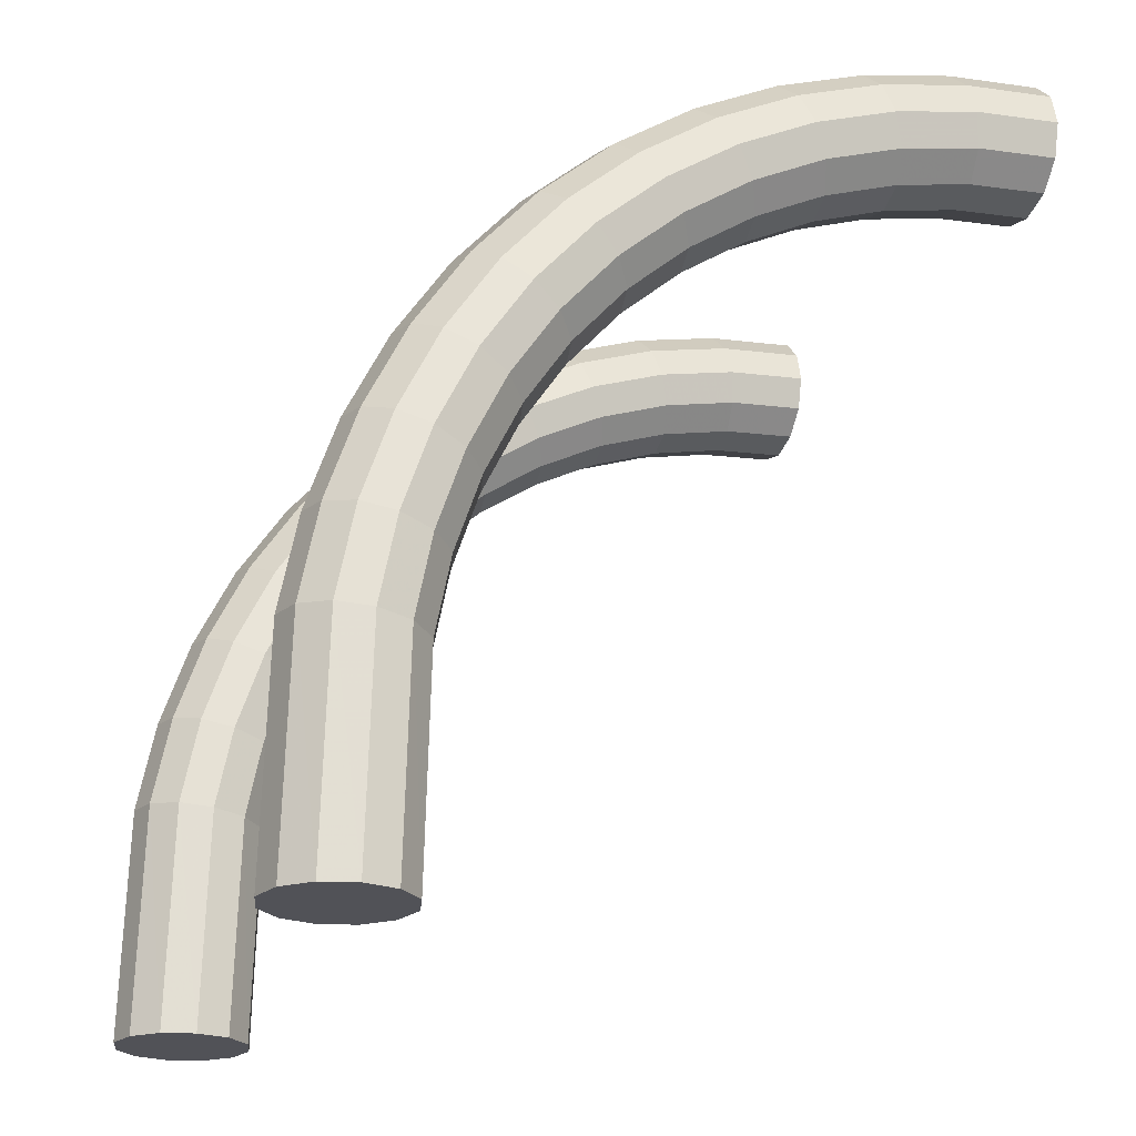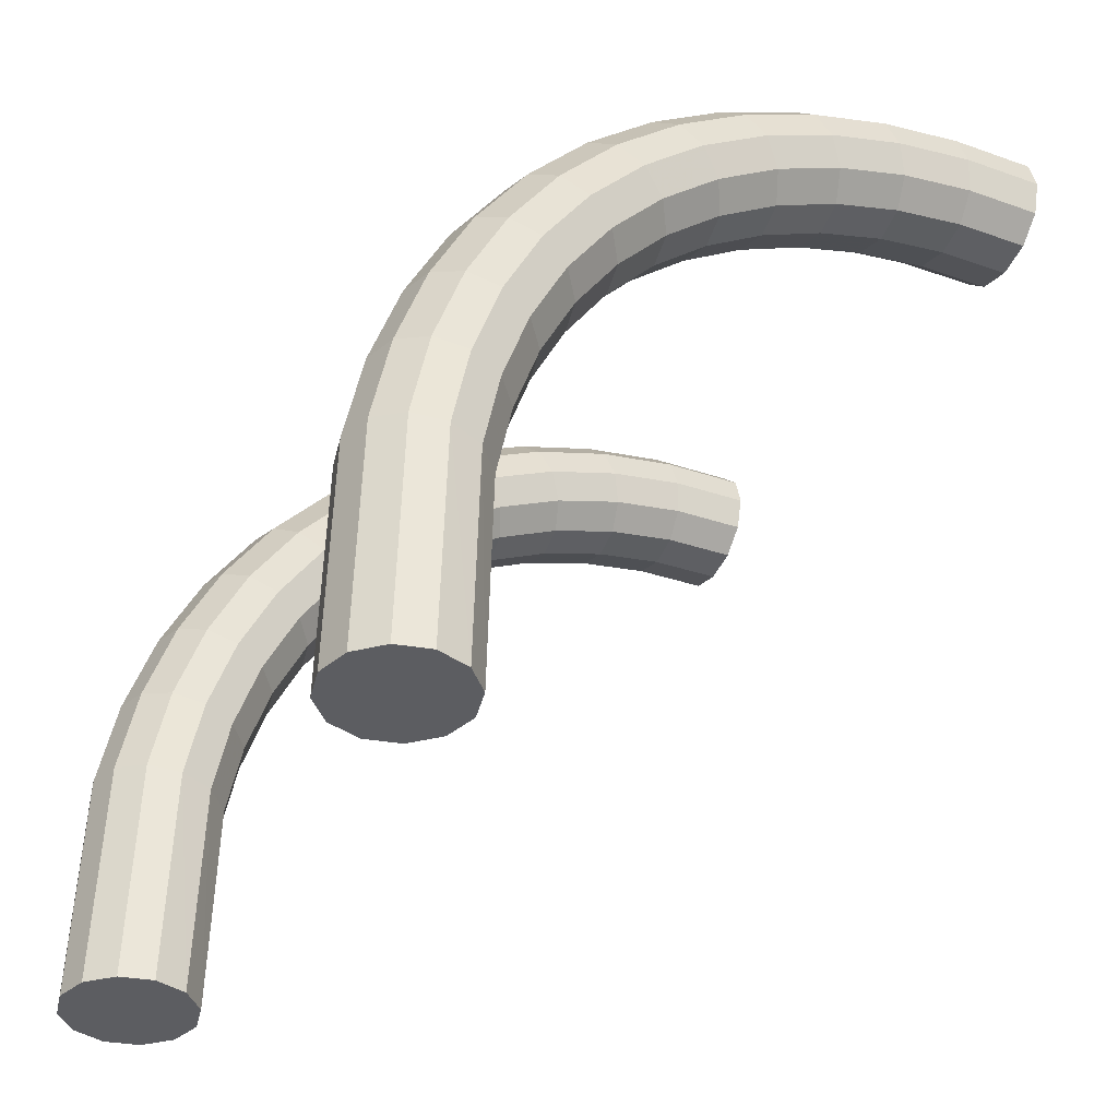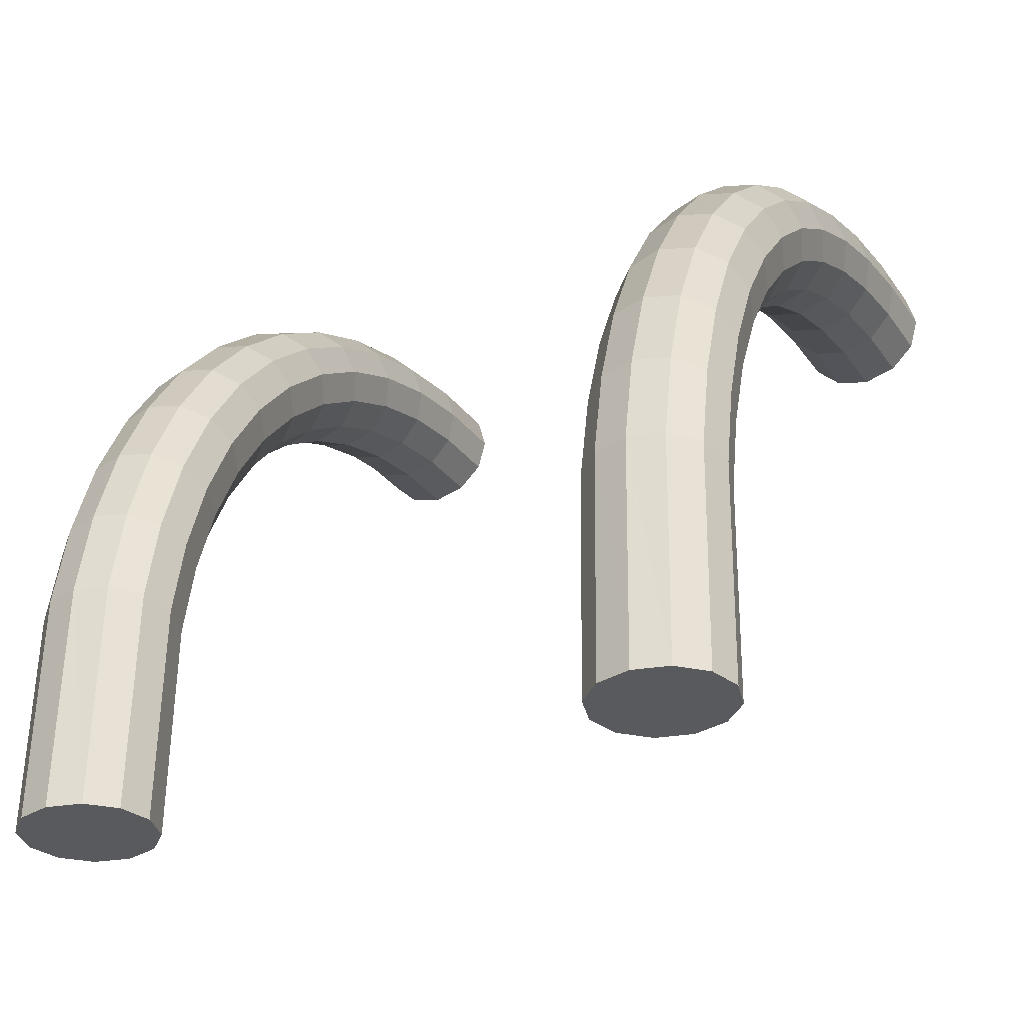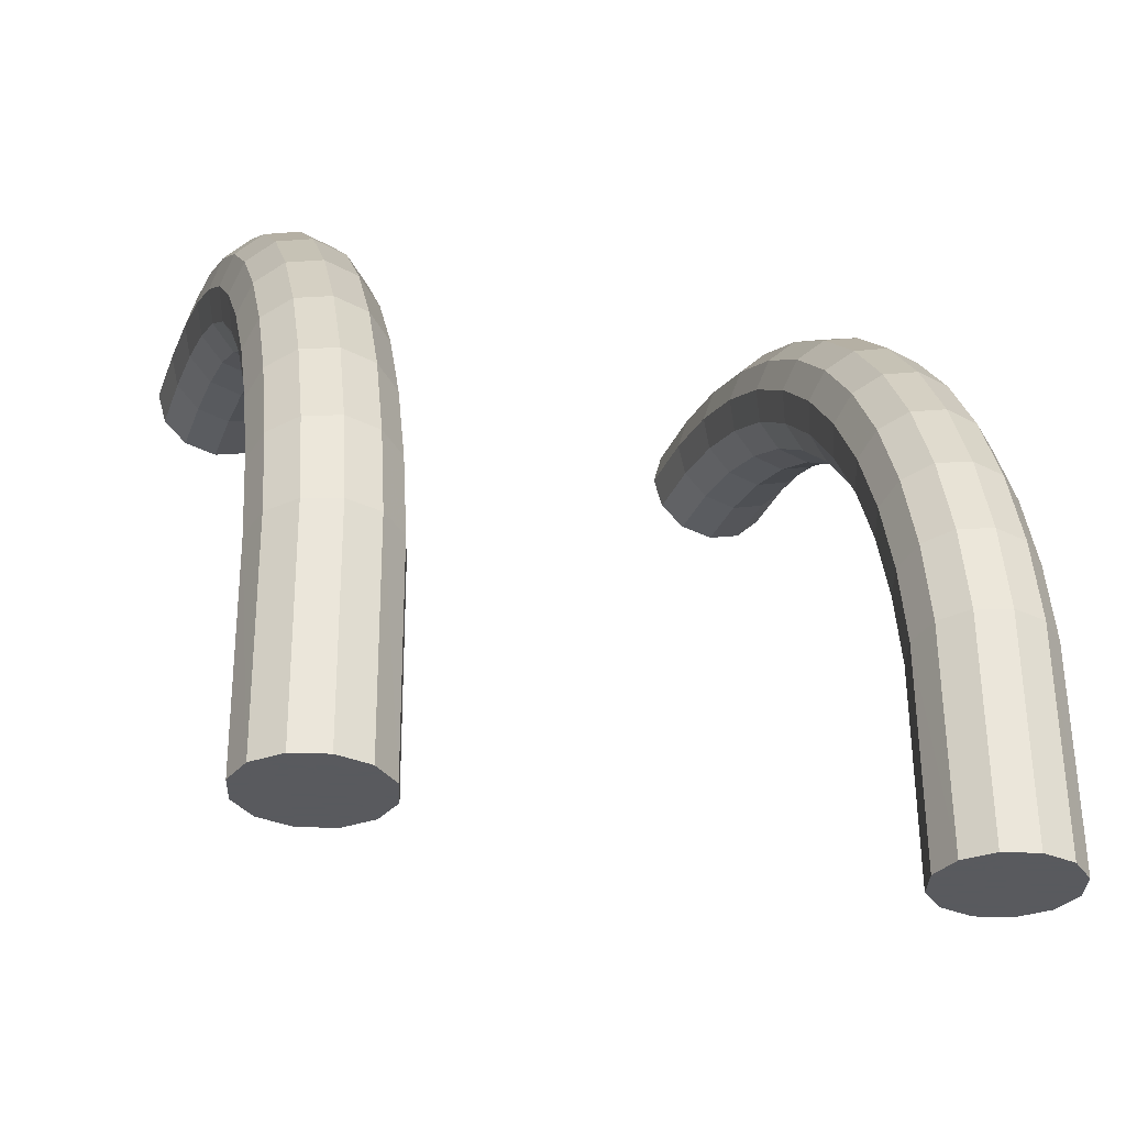
<metadata>
{"format":"obj","ext":"obj","renderer":"f3d","projection":"perspective","resolution":1024,"background":"white","views":[{"elev":-21.6,"azim":-109.5,"up":"+Z"},{"elev":-37.0,"azim":-117.7,"up":"+Z"},{"elev":-31.4,"azim":-152.7,"up":"+Z"},{"elev":-31.2,"azim":162.6,"up":"+Z"}]}
</metadata>
<code>
g Torus
v -0.4089 0.9993 -0.5003
v -0.3614 0.987 -0.5003
v -0.3267 0.9533 -0.5003
v -0.314 0.9073 -0.5003
v -0.3267 0.8612 -0.5003
v -0.3614 0.8276 -0.5003
v -0.4089 0.8152 -0.5003
v -0.4563 0.8276 -0.5003
v -0.4911 0.8612 -0.5003
v -0.5038 0.9073 -0.5003
v -0.4911 0.9533 -0.5003
v -0.4563 0.987 -0.5003
v -0.4089 0.9908 -0.1791
v -0.3614 0.9786 -0.1808
v -0.3267 0.9452 -0.1851
v -0.314 0.8995 -0.1912
v -0.3267 0.8539 -0.1972
v -0.3614 0.8205 -0.2016
v -0.4089 0.8083 -0.2032
v -0.4563 0.8205 -0.2016
v -0.4911 0.8539 -0.1972
v -0.5038 0.8995 -0.1912
v -0.4911 0.9452 -0.1851
v -0.4563 0.9786 -0.1808
v -0.4089 0.9654 -0.05133
v -0.3614 0.9535 -0.05452
v -0.3267 0.9209 -0.06324
v -0.314 0.8765 -0.07515
v -0.3267 0.832 -0.08706
v -0.3614 0.7995 -0.09578
v -0.4089 0.7875 -0.09897
v -0.4563 0.7995 -0.09578
v -0.4911 0.832 -0.08706
v -0.5038 0.8765 -0.07515
v -0.4911 0.9209 -0.06324
v -0.4563 0.9535 -0.05452
v -0.4089 0.9235 0.07207
v -0.3614 0.9121 0.06735
v -0.3267 0.881 0.05446
v -0.314 0.8384 0.03685
v -0.3267 0.7959 0.01924
v -0.3614 0.7648 0.006343
v -0.4089 0.7534 0.001624
v -0.4563 0.7648 0.006343
v -0.4911 0.7959 0.01924
v -0.5038 0.8384 0.03685
v -0.4911 0.881 0.05446
v -0.4563 0.9121 0.06735
v -0.4089 0.8658 0.189
v -0.3614 0.8552 0.1828
v -0.3267 0.826 0.1659
v -0.314 0.7861 0.1429
v -0.3267 0.7463 0.1199
v -0.3614 0.7171 0.1031
v -0.4089 0.7064 0.09691
v -0.4563 0.7171 0.1031
v -0.4911 0.7463 0.1199
v -0.5038 0.7861 0.1429
v -0.4911 0.826 0.1659
v -0.4563 0.8552 0.1828
v -0.4089 0.7934 0.2973
v -0.3614 0.7837 0.2898
v -0.3267 0.7569 0.2693
v -0.314 0.7204 0.2413
v -0.3267 0.6839 0.2133
v -0.3614 0.6572 0.1927
v -0.4089 0.6474 0.1852
v -0.4563 0.6572 0.1927
v -0.4911 0.6839 0.2133
v -0.5038 0.7204 0.2413
v -0.4911 0.7569 0.2693
v -0.4563 0.7837 0.2898
v -0.4089 0.7075 0.3953
v -0.3614 0.6988 0.3866
v -0.3267 0.675 0.3627
v -0.314 0.6424 0.3302
v -0.3267 0.6099 0.2977
v -0.3614 0.5861 0.2738
v -0.4089 0.5773 0.2651
v -0.4563 0.5861 0.2738
v -0.4911 0.6099 0.2977
v -0.5038 0.6424 0.3302
v -0.4911 0.675 0.3627
v -0.4563 0.6988 0.3866
v -0.4089 0.6095 0.4812
v -0.3614 0.602 0.4714
v -0.3267 0.5815 0.4447
v -0.314 0.5535 0.4082
v -0.3267 0.5255 0.3717
v -0.3614 0.505 0.3449
v -0.4089 0.4975 0.3352
v -0.4563 0.505 0.3449
v -0.4911 0.5255 0.3717
v -0.5038 0.5535 0.4082
v -0.4911 0.5815 0.4447
v -0.4563 0.602 0.4714
v -0.4089 0.5012 0.5536
v -0.3614 0.495 0.5429
v -0.3267 0.4782 0.5138
v -0.314 0.4552 0.4739
v -0.3267 0.4321 0.434
v -0.3614 0.4153 0.4049
v -0.4089 0.4091 0.3942
v -0.4563 0.4153 0.4049
v -0.4911 0.4321 0.434
v -0.5038 0.4552 0.4739
v -0.4911 0.4782 0.5138
v -0.4563 0.495 0.5429
v -0.4089 0.3843 0.6112
v -0.3614 0.3796 0.5999
v -0.3267 0.3667 0.5687
v -0.314 0.3491 0.5262
v -0.3267 0.3315 0.4837
v -0.3614 0.3186 0.4526
v -0.4089 0.3139 0.4412
v -0.4563 0.3186 0.4526
v -0.4911 0.3315 0.4837
v -0.5038 0.3491 0.5262
v -0.4911 0.3667 0.5687
v -0.4563 0.3796 0.5999
v -0.4089 0.2609 0.6531
v -0.3614 0.2577 0.6412
v -0.3267 0.249 0.6087
v -0.314 0.2371 0.5642
v -0.3267 0.2252 0.5198
v -0.3614 0.2164 0.4872
v -0.4089 0.2133 0.4753
v -0.4563 0.2164 0.4872
v -0.4911 0.2252 0.5198
v -0.5038 0.2371 0.5642
v -0.4911 0.249 0.6087
v -0.4563 0.2577 0.6412
v -0.4089 0.1331 0.6786
v -0.3614 0.1315 0.6663
v -0.3267 0.1271 0.6329
v -0.314 0.1211 0.5873
v -0.3267 0.1151 0.5417
v -0.3614 0.1107 0.5083
v -0.4089 0.1091 0.496
v -0.4563 0.1107 0.5083
v -0.4911 0.1151 0.5417
v -0.5038 0.1211 0.5873
v -0.4911 0.1271 0.6329
v -0.4563 0.1315 0.6663
v -0.4089 0.003049 0.6871
v -0.3614 0.003049 0.6748
v -0.3267 0.003049 0.6411
v -0.314 0.003049 0.595
v -0.3267 0.003049 0.549
v -0.3614 0.003049 0.5153
v -0.4089 0.003049 0.503
v -0.4563 0.003049 0.5153
v -0.4911 0.003049 0.549
v -0.5038 0.003049 0.595
v -0.4911 0.003049 0.6411
v -0.4563 0.003049 0.6748
v 0.4046 0.9993 -0.5003
v 0.4521 0.987 -0.5003
v 0.4868 0.9533 -0.5003
v 0.4995 0.9073 -0.5003
v 0.4868 0.8612 -0.5003
v 0.4521 0.8276 -0.5003
v 0.4046 0.8152 -0.5003
v 0.3572 0.8276 -0.5003
v 0.3224 0.8612 -0.5003
v 0.3097 0.9073 -0.5003
v 0.3224 0.9533 -0.5003
v 0.3572 0.987 -0.5003
v 0.4046 0.9908 -0.1791
v 0.4521 0.9786 -0.1808
v 0.4868 0.9452 -0.1851
v 0.4995 0.8995 -0.1912
v 0.4868 0.8539 -0.1972
v 0.4521 0.8205 -0.2016
v 0.4046 0.8083 -0.2032
v 0.3572 0.8205 -0.2016
v 0.3224 0.8539 -0.1972
v 0.3097 0.8995 -0.1912
v 0.3224 0.9452 -0.1851
v 0.3572 0.9786 -0.1808
v 0.4046 0.9654 -0.05133
v 0.4521 0.9535 -0.05452
v 0.4868 0.9209 -0.06324
v 0.4995 0.8765 -0.07515
v 0.4868 0.832 -0.08706
v 0.4521 0.7995 -0.09578
v 0.4046 0.7875 -0.09897
v 0.3572 0.7995 -0.09578
v 0.3224 0.832 -0.08706
v 0.3097 0.8765 -0.07515
v 0.3224 0.9209 -0.06324
v 0.3572 0.9535 -0.05452
v 0.4046 0.9235 0.07207
v 0.4521 0.9121 0.06735
v 0.4868 0.881 0.05446
v 0.4995 0.8384 0.03685
v 0.4868 0.7959 0.01924
v 0.4521 0.7648 0.006343
v 0.4046 0.7534 0.001624
v 0.3572 0.7648 0.006343
v 0.3224 0.7959 0.01924
v 0.3097 0.8384 0.03685
v 0.3224 0.881 0.05446
v 0.3572 0.9121 0.06735
v 0.4046 0.8658 0.189
v 0.4521 0.8552 0.1828
v 0.4868 0.826 0.1659
v 0.4995 0.7861 0.1429
v 0.4868 0.7463 0.1199
v 0.4521 0.7171 0.1031
v 0.4046 0.7064 0.09691
v 0.3572 0.7171 0.1031
v 0.3224 0.7463 0.1199
v 0.3097 0.7861 0.1429
v 0.3224 0.826 0.1659
v 0.3572 0.8552 0.1828
v 0.4046 0.7934 0.2973
v 0.4521 0.7837 0.2898
v 0.4868 0.7569 0.2693
v 0.4995 0.7204 0.2413
v 0.4868 0.6839 0.2133
v 0.4521 0.6572 0.1927
v 0.4046 0.6474 0.1852
v 0.3572 0.6572 0.1927
v 0.3224 0.6839 0.2133
v 0.3097 0.7204 0.2413
v 0.3224 0.7569 0.2693
v 0.3572 0.7837 0.2898
v 0.4046 0.7075 0.3953
v 0.4521 0.6988 0.3866
v 0.4868 0.675 0.3627
v 0.4995 0.6424 0.3302
v 0.4868 0.6099 0.2977
v 0.4521 0.5861 0.2738
v 0.4046 0.5773 0.2651
v 0.3572 0.5861 0.2738
v 0.3224 0.6099 0.2977
v 0.3097 0.6424 0.3302
v 0.3224 0.675 0.3627
v 0.3572 0.6988 0.3866
v 0.4046 0.6095 0.4812
v 0.4521 0.602 0.4714
v 0.4868 0.5815 0.4447
v 0.4995 0.5535 0.4082
v 0.4868 0.5255 0.3717
v 0.4521 0.505 0.3449
v 0.4046 0.4975 0.3352
v 0.3572 0.505 0.3449
v 0.3224 0.5255 0.3717
v 0.3097 0.5535 0.4082
v 0.3224 0.5815 0.4447
v 0.3572 0.602 0.4714
v 0.4046 0.5012 0.5536
v 0.4521 0.495 0.5429
v 0.4868 0.4782 0.5138
v 0.4995 0.4552 0.4739
v 0.4868 0.4321 0.434
v 0.4521 0.4153 0.4049
v 0.4046 0.4091 0.3942
v 0.3572 0.4153 0.4049
v 0.3224 0.4321 0.434
v 0.3097 0.4552 0.4739
v 0.3224 0.4782 0.5138
v 0.3572 0.495 0.5429
v 0.4046 0.3843 0.6112
v 0.4521 0.3796 0.5999
v 0.4868 0.3667 0.5687
v 0.4995 0.3491 0.5262
v 0.4868 0.3315 0.4837
v 0.4521 0.3186 0.4526
v 0.4046 0.3139 0.4412
v 0.3572 0.3186 0.4526
v 0.3224 0.3315 0.4837
v 0.3097 0.3491 0.5262
v 0.3224 0.3667 0.5687
v 0.3572 0.3796 0.5999
v 0.4046 0.2609 0.6531
v 0.4521 0.2577 0.6412
v 0.4868 0.249 0.6087
v 0.4995 0.2371 0.5642
v 0.4868 0.2252 0.5198
v 0.4521 0.2164 0.4872
v 0.4046 0.2133 0.4753
v 0.3572 0.2164 0.4872
v 0.3224 0.2252 0.5198
v 0.3097 0.2371 0.5642
v 0.3224 0.249 0.6087
v 0.3572 0.2577 0.6412
v 0.4046 0.1331 0.6786
v 0.4521 0.1315 0.6663
v 0.4868 0.1271 0.6329
v 0.4995 0.1211 0.5873
v 0.4868 0.1151 0.5417
v 0.4521 0.1107 0.5083
v 0.4046 0.1091 0.496
v 0.3572 0.1107 0.5083
v 0.3224 0.1151 0.5417
v 0.3097 0.1211 0.5873
v 0.3224 0.1271 0.6329
v 0.3572 0.1315 0.6663
v 0.4046 0.003049 0.6871
v 0.4521 0.003049 0.6748
v 0.4868 0.003049 0.6411
v 0.4995 0.003049 0.595
v 0.4868 0.003049 0.549
v 0.4521 0.003049 0.5153
v 0.4046 0.003049 0.503
v 0.3572 0.003049 0.5153
v 0.3224 0.003049 0.549
v 0.3097 0.003049 0.595
v 0.3224 0.003049 0.6411
v 0.3572 0.003049 0.6748
f 156 155 154 153 152 151 150 149 148 147 146 145
f 2 3 4 5 6 7 8 9 10 11 12 1
f 312 311 310 309 308 307 306 305 304 303 302 301
f 158 159 160 161 162 163 164 165 166 167 168 157
f 1 13 14 2
f 2 14 15 3
f 3 15 16 4
f 4 16 17 5
f 5 17 18 6
f 6 18 19 7
f 7 19 20 8
f 8 20 21 9
f 9 21 22 10
f 10 22 23 11
f 11 23 24 12
f 12 24 13 1
f 13 25 26 14
f 14 26 27 15
f 15 27 28 16
f 16 28 29 17
f 17 29 30 18
f 18 30 31 19
f 19 31 32 20
f 20 32 33 21
f 21 33 34 22
f 22 34 35 23
f 23 35 36 24
f 24 36 25 13
f 25 37 38 26
f 26 38 39 27
f 27 39 40 28
f 28 40 41 29
f 29 41 42 30
f 30 42 43 31
f 31 43 44 32
f 32 44 45 33
f 33 45 46 34
f 34 46 47 35
f 35 47 48 36
f 36 48 37 25
f 37 49 50 38
f 38 50 51 39
f 39 51 52 40
f 40 52 53 41
f 41 53 54 42
f 42 54 55 43
f 43 55 56 44
f 44 56 57 45
f 45 57 58 46
f 46 58 59 47
f 47 59 60 48
f 48 60 49 37
f 49 61 62 50
f 50 62 63 51
f 51 63 64 52
f 52 64 65 53
f 53 65 66 54
f 54 66 67 55
f 55 67 68 56
f 56 68 69 57
f 57 69 70 58
f 58 70 71 59
f 59 71 72 60
f 60 72 61 49
f 61 73 74 62
f 62 74 75 63
f 63 75 76 64
f 64 76 77 65
f 65 77 78 66
f 66 78 79 67
f 67 79 80 68
f 68 80 81 69
f 69 81 82 70
f 70 82 83 71
f 71 83 84 72
f 72 84 73 61
f 73 85 86 74
f 74 86 87 75
f 75 87 88 76
f 76 88 89 77
f 77 89 90 78
f 78 90 91 79
f 79 91 92 80
f 80 92 93 81
f 81 93 94 82
f 82 94 95 83
f 83 95 96 84
f 84 96 85 73
f 85 97 98 86
f 86 98 99 87
f 87 99 100 88
f 88 100 101 89
f 89 101 102 90
f 90 102 103 91
f 91 103 104 92
f 92 104 105 93
f 93 105 106 94
f 94 106 107 95
f 95 107 108 96
f 96 108 97 85
f 97 109 110 98
f 98 110 111 99
f 99 111 112 100
f 100 112 113 101
f 101 113 114 102
f 102 114 115 103
f 103 115 116 104
f 104 116 117 105
f 105 117 118 106
f 106 118 119 107
f 107 119 120 108
f 108 120 109 97
f 109 121 122 110
f 110 122 123 111
f 111 123 124 112
f 112 124 125 113
f 113 125 126 114
f 114 126 127 115
f 115 127 128 116
f 116 128 129 117
f 117 129 130 118
f 118 130 131 119
f 119 131 132 120
f 120 132 121 109
f 121 133 134 122
f 122 134 135 123
f 123 135 136 124
f 124 136 137 125
f 125 137 138 126
f 126 138 139 127
f 127 139 140 128
f 128 140 141 129
f 129 141 142 130
f 130 142 143 131
f 131 143 144 132
f 132 144 133 121
f 133 145 146 134
f 134 146 147 135
f 135 147 148 136
f 136 148 149 137
f 137 149 150 138
f 138 150 151 139
f 139 151 152 140
f 140 152 153 141
f 141 153 154 142
f 142 154 155 143
f 143 155 156 144
f 144 156 145 133
f 157 169 170 158
f 158 170 171 159
f 159 171 172 160
f 160 172 173 161
f 161 173 174 162
f 162 174 175 163
f 163 175 176 164
f 164 176 177 165
f 165 177 178 166
f 166 178 179 167
f 167 179 180 168
f 168 180 169 157
f 169 181 182 170
f 170 182 183 171
f 171 183 184 172
f 172 184 185 173
f 173 185 186 174
f 174 186 187 175
f 175 187 188 176
f 176 188 189 177
f 177 189 190 178
f 178 190 191 179
f 179 191 192 180
f 180 192 181 169
f 181 193 194 182
f 182 194 195 183
f 183 195 196 184
f 184 196 197 185
f 185 197 198 186
f 186 198 199 187
f 187 199 200 188
f 188 200 201 189
f 189 201 202 190
f 190 202 203 191
f 191 203 204 192
f 192 204 193 181
f 193 205 206 194
f 194 206 207 195
f 195 207 208 196
f 196 208 209 197
f 197 209 210 198
f 198 210 211 199
f 199 211 212 200
f 200 212 213 201
f 201 213 214 202
f 202 214 215 203
f 203 215 216 204
f 204 216 205 193
f 205 217 218 206
f 206 218 219 207
f 207 219 220 208
f 208 220 221 209
f 209 221 222 210
f 210 222 223 211
f 211 223 224 212
f 212 224 225 213
f 213 225 226 214
f 214 226 227 215
f 215 227 228 216
f 216 228 217 205
f 217 229 230 218
f 218 230 231 219
f 219 231 232 220
f 220 232 233 221
f 221 233 234 222
f 222 234 235 223
f 223 235 236 224
f 224 236 237 225
f 225 237 238 226
f 226 238 239 227
f 227 239 240 228
f 228 240 229 217
f 229 241 242 230
f 230 242 243 231
f 231 243 244 232
f 232 244 245 233
f 233 245 246 234
f 234 246 247 235
f 235 247 248 236
f 236 248 249 237
f 237 249 250 238
f 238 250 251 239
f 239 251 252 240
f 240 252 241 229
f 241 253 254 242
f 242 254 255 243
f 243 255 256 244
f 244 256 257 245
f 245 257 258 246
f 246 258 259 247
f 247 259 260 248
f 248 260 261 249
f 249 261 262 250
f 250 262 263 251
f 251 263 264 252
f 252 264 253 241
f 253 265 266 254
f 254 266 267 255
f 255 267 268 256
f 256 268 269 257
f 257 269 270 258
f 258 270 271 259
f 259 271 272 260
f 260 272 273 261
f 261 273 274 262
f 262 274 275 263
f 263 275 276 264
f 264 276 265 253
f 265 277 278 266
f 266 278 279 267
f 267 279 280 268
f 268 280 281 269
f 269 281 282 270
f 270 282 283 271
f 271 283 284 272
f 272 284 285 273
f 273 285 286 274
f 274 286 287 275
f 275 287 288 276
f 276 288 277 265
f 277 289 290 278
f 278 290 291 279
f 279 291 292 280
f 280 292 293 281
f 281 293 294 282
f 282 294 295 283
f 283 295 296 284
f 284 296 297 285
f 285 297 298 286
f 286 298 299 287
f 287 299 300 288
f 288 300 289 277
f 289 301 302 290
f 290 302 303 291
f 291 303 304 292
f 292 304 305 293
f 293 305 306 294
f 294 306 307 295
f 295 307 308 296
f 296 308 309 297
f 297 309 310 298
f 298 310 311 299
f 299 311 312 300
f 300 312 301 289

</code>
